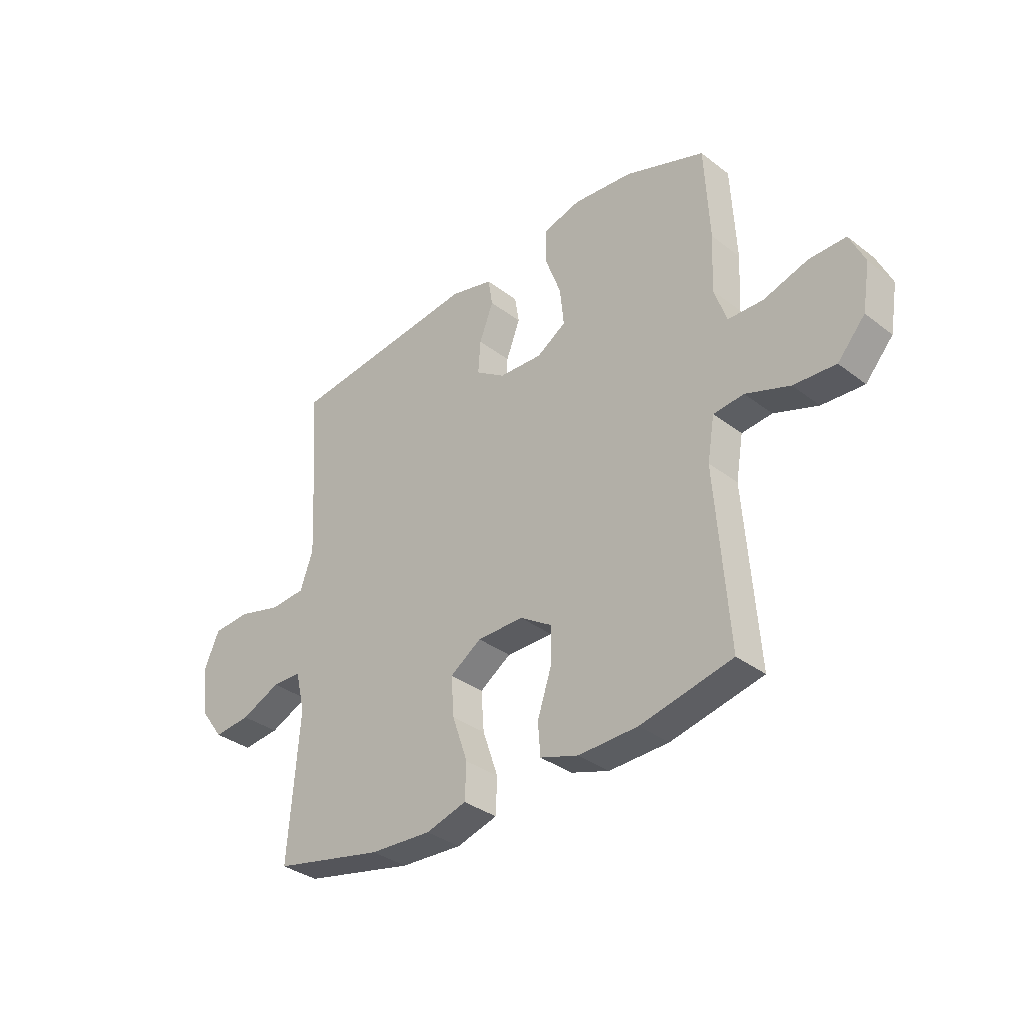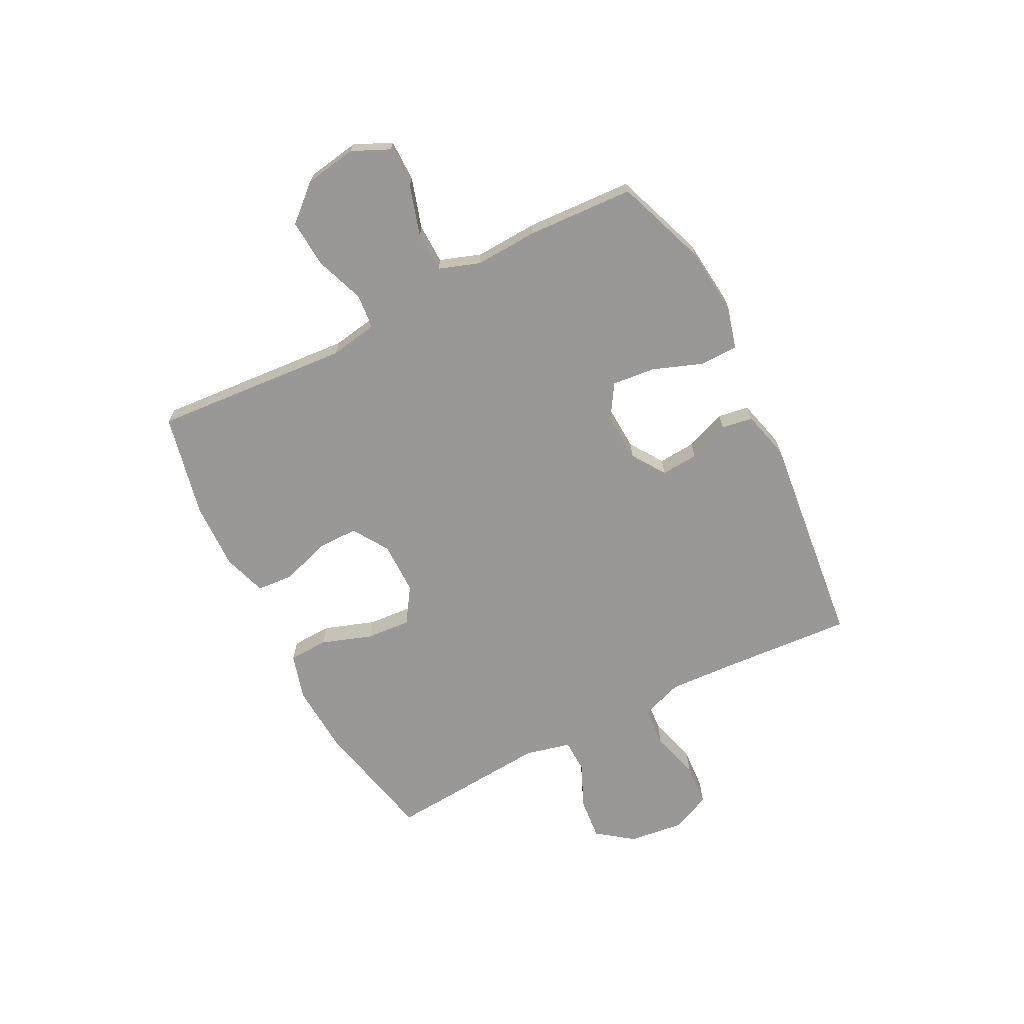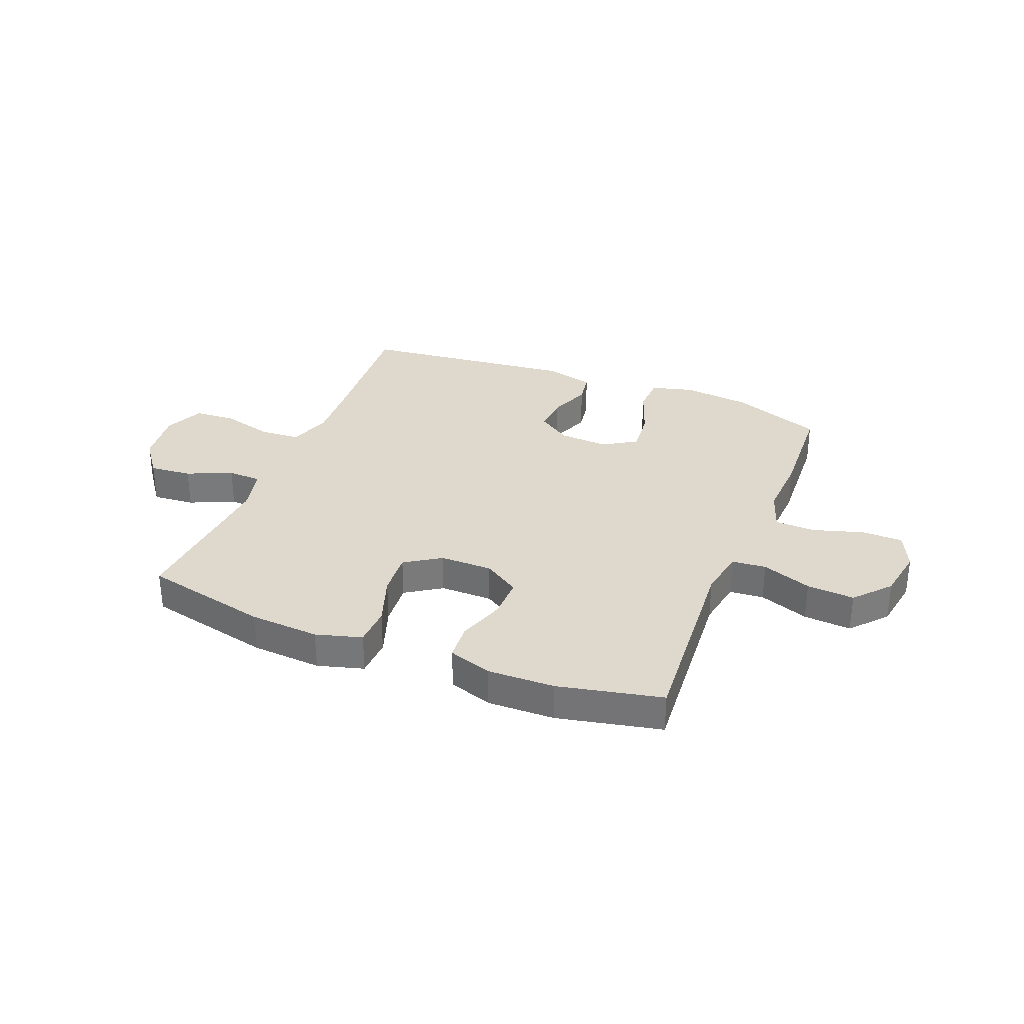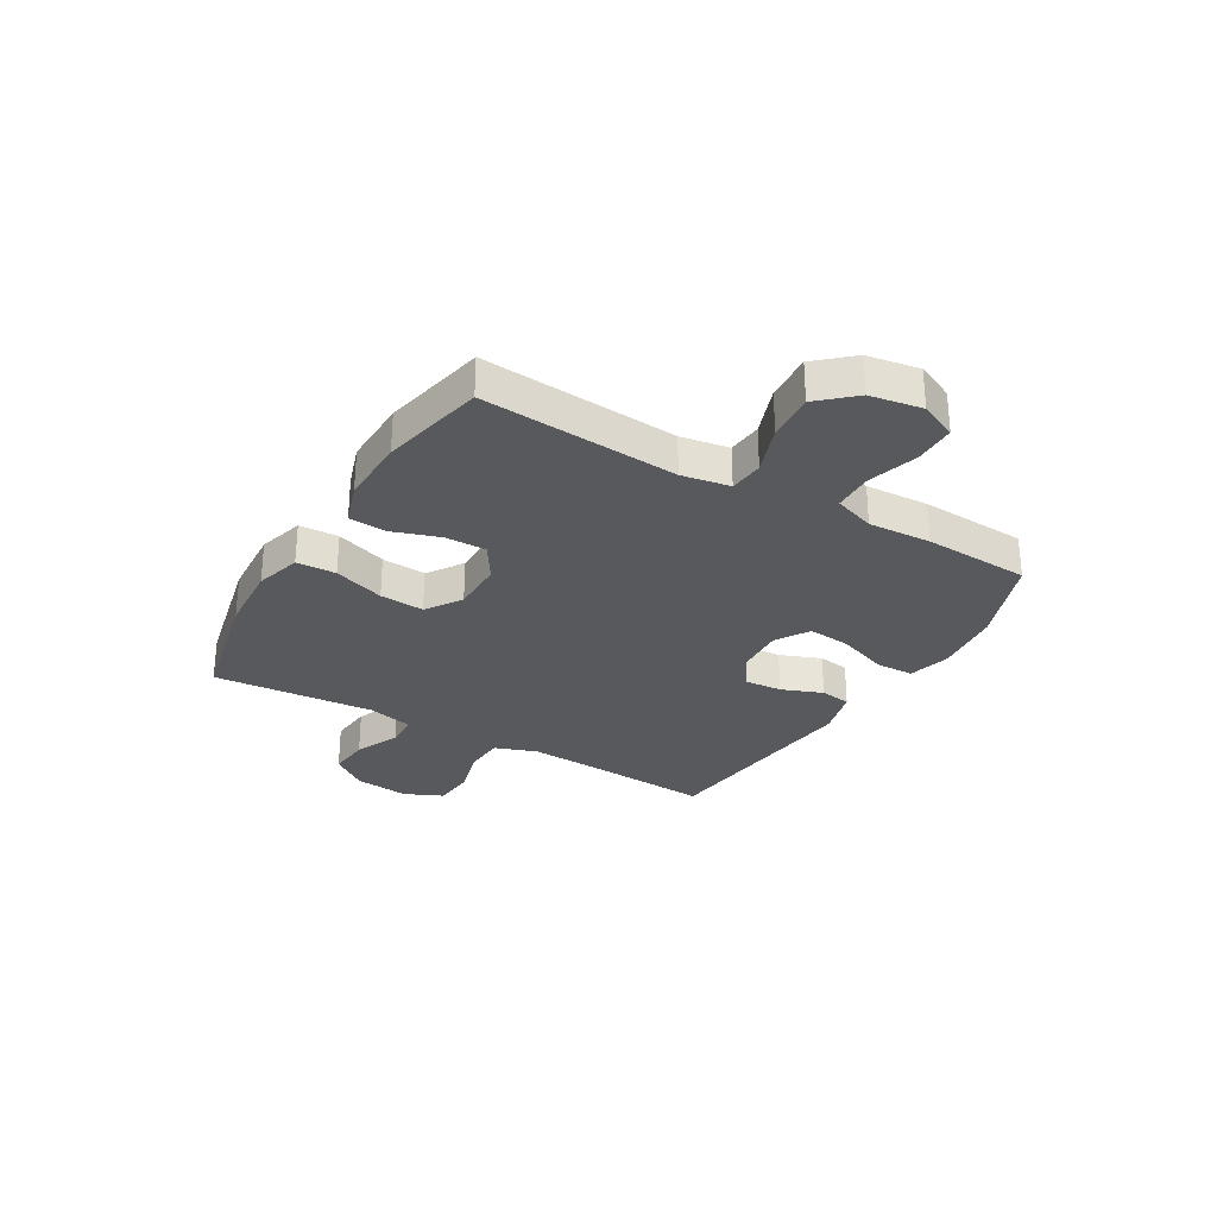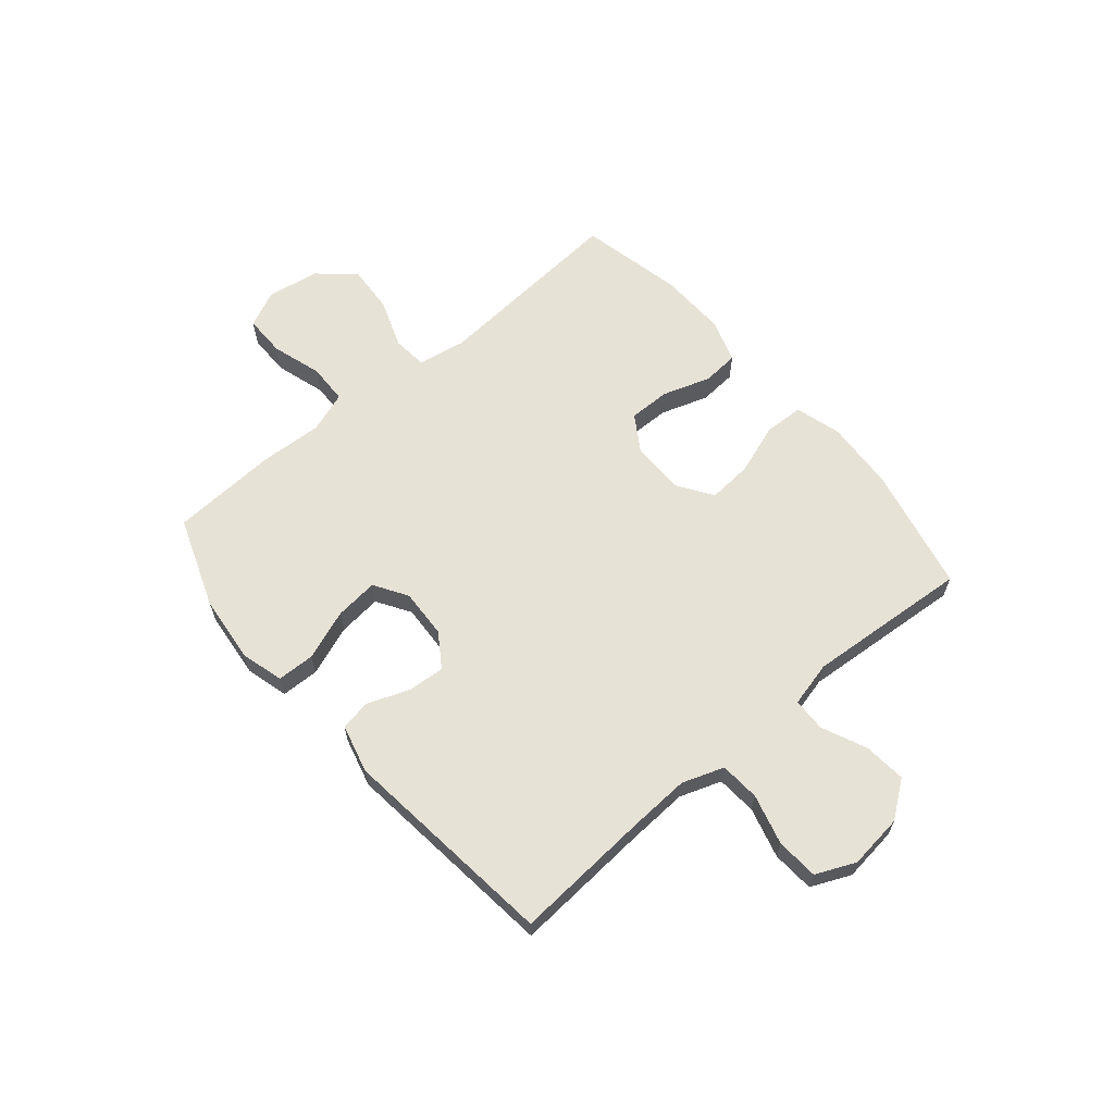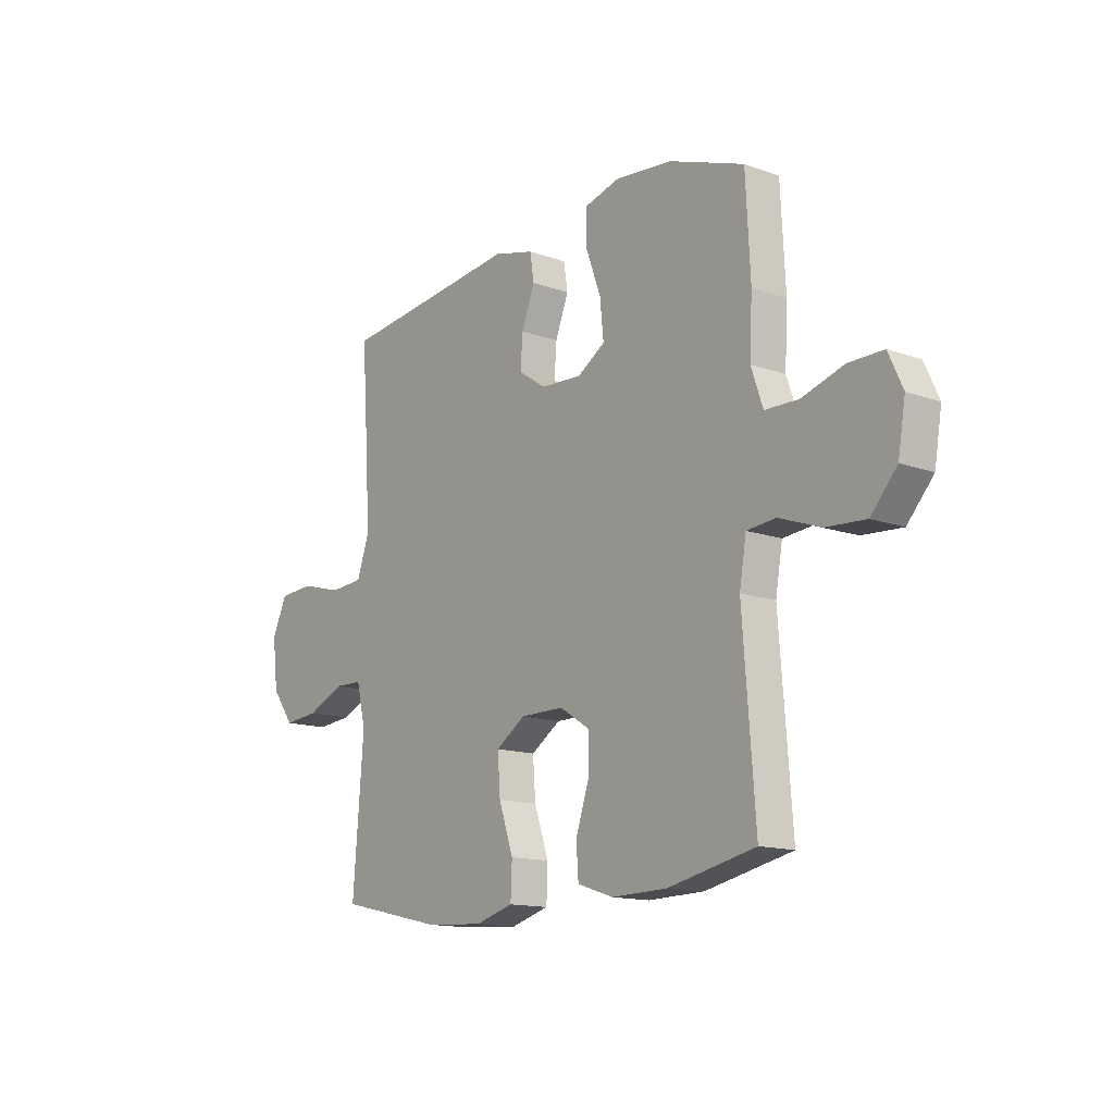
<metadata>
{"format":"obj","ext":"obj","renderer":"f3d","projection":"perspective","resolution":1024,"background":"white","views":[{"elev":-34.6,"azim":-135.6,"up":"+Z"},{"elev":-68.7,"azim":-63.0,"up":"+Y"},{"elev":32.2,"azim":-158.2,"up":"+Y"},{"elev":-29.3,"azim":-120.4,"up":"+Y"},{"elev":63.3,"azim":49.7,"up":"+Y"},{"elev":-14.0,"azim":-128.2,"up":"+Z"}]}
</metadata>
<code>
v -0.5 0.07 -0.5
v -0.473 0.07 -0.141
v -0.488 0.07 -0.053
v -0.551 0.07 -0.047
v -0.642 0.07 -0.08
v -0.729 0.07 -0.086
v -0.786 0.07 -0.022
v -0.802 0.07 0.073
v -0.771 0.07 0.141
v -0.695 0.07 0.141
v -0.603 0.07 0.113
v -0.53 0.07 0.115
v -0.504 0.07 0.19
v -0.51 0.07 0.305
v -0.5 0.07 0.5
v -0.334 0.07 0.561
v -0.211 0.07 0.574
v -0.133 0.07 0.553
v -0.131 0.07 0.484
v -0.165 0.07 0.392
v -0.173 0.07 0.313
v -0.112 0.07 0.275
v -0.022 0.07 0.28
v 0.039 0.07 0.321
v 0.034 0.07 0.389
v 0.005 0.07 0.464
v 0.014 0.07 0.521
v 0.103 0.07 0.544
v 0.5 0.07 0.5
v 0.483 0.07 0.254
v 0.477 0.07 0.138
v 0.504 0.07 0.062
v 0.577 0.07 0.057
v 0.669 0.07 0.082
v 0.746 0.07 0.077
v 0.778 0.07 0.005
v 0.766 0.07 -0.095
v 0.717 0.07 -0.161
v 0.64 0.07 -0.154
v 0.558 0.07 -0.118
v 0.497 0.07 -0.12
v 0.477 0.07 -0.203
v 0.5 0.07 -0.5
v 0.271 0.07 -0.551
v 0.143 0.07 -0.559
v 0.059 0.07 -0.535
v 0.056 0.07 -0.463
v 0.088 0.07 -0.37
v 0.094 0.07 -0.289
v 0.029 0.07 -0.246
v -0.067 0.07 -0.246
v -0.133 0.07 -0.288
v -0.132 0.07 -0.364
v -0.103 0.07 -0.451
v -0.108 0.07 -0.518
v -0.187 0.07 -0.544
v -0.31 0.07 -0.541
v -0.5 0 -0.5
v -0.473 0 -0.141
v -0.488 0 -0.053
v -0.551 0 -0.047
v -0.642 0 -0.08
v -0.729 0 -0.086
v -0.786 0 -0.022
v -0.802 0 0.073
v -0.771 0 0.141
v -0.695 0 0.141
v -0.603 0 0.113
v -0.53 0 0.115
v -0.504 0 0.19
v -0.51 0 0.305
v -0.5 0 0.5
v -0.334 0 0.561
v -0.211 0 0.574
v -0.133 0 0.553
v -0.131 0 0.484
v -0.165 0 0.392
v -0.173 0 0.313
v -0.112 0 0.275
v -0.022 0 0.28
v 0.039 0 0.321
v 0.034 0 0.389
v 0.005 0 0.464
v 0.014 0 0.521
v 0.103 0 0.544
v 0.5 0 0.5
v 0.483 0 0.254
v 0.477 0 0.138
v 0.504 0 0.062
v 0.577 0 0.057
v 0.669 0 0.082
v 0.746 0 0.077
v 0.778 0 0.005
v 0.766 0 -0.095
v 0.717 0 -0.161
v 0.64 0 -0.154
v 0.558 0 -0.118
v 0.497 0 -0.12
v 0.477 0 -0.203
v 0.5 0 -0.5
v 0.271 0 -0.551
v 0.143 0 -0.559
v 0.059 0 -0.535
v 0.056 0 -0.463
v 0.088 0 -0.37
v 0.094 0 -0.289
v 0.029 0 -0.246
v -0.067 0 -0.246
v -0.133 0 -0.288
v -0.132 0 -0.364
v -0.103 0 -0.451
v -0.108 0 -0.518
v -0.187 0 -0.544
v -0.31 0 -0.541
f 57 1 2
f 56 57 2
f 55 56 2
f 54 55 2
f 53 54 2
f 52 53 2 3
f 51 52 3
f 50 51 3
f 46 47 48
f 45 46 48
f 44 45 48
f 43 44 48
f 42 43 48
f 41 42 48 49
f 38 39 40
f 37 38 40
f 36 37 40
f 35 36 40
f 34 35 40
f 33 34 40
f 32 33 40 41
f 41 49 50
f 32 41 50
f 31 32 50
f 28 29 30
f 27 28 30
f 26 27 30
f 25 26 30
f 24 25 30 31
f 18 19 20
f 17 18 20
f 16 17 20
f 15 16 20
f 14 15 20
f 13 14 20
f 12 13 20 21
f 9 10 11
f 8 9 11
f 7 8 11
f 6 7 11
f 5 6 11
f 4 5 11
f 3 4 11 12
f 31 50 3
f 24 31 3
f 23 24 3
f 12 21 22
f 3 12 22 23
f 59 58 114
f 59 114 113
f 59 113 112
f 59 112 111
f 59 111 110
f 60 59 110 109
f 60 109 108
f 60 108 107
f 105 104 103
f 105 103 102
f 105 102 101
f 105 101 100
f 105 100 99
f 106 105 99 98
f 97 96 95
f 97 95 94
f 97 94 93
f 97 93 92
f 97 92 91
f 97 91 90
f 98 97 90 89
f 107 106 98
f 107 98 89
f 107 89 88
f 87 86 85
f 87 85 84
f 87 84 83
f 87 83 82
f 88 87 82 81
f 77 76 75
f 77 75 74
f 77 74 73
f 77 73 72
f 77 72 71
f 77 71 70
f 78 77 70 69
f 68 67 66
f 68 66 65
f 68 65 64
f 68 64 63
f 68 63 62
f 68 62 61
f 69 68 61 60
f 60 107 88
f 60 88 81
f 60 81 80
f 79 78 69
f 80 79 69 60
f 1 58 59 2
f 2 59 60 3
f 3 60 61 4
f 4 61 62 5
f 5 62 63 6
f 6 63 64 7
f 7 64 65 8
f 8 65 66 9
f 9 66 67 10
f 10 67 68 11
f 11 68 69 12
f 12 69 70 13
f 13 70 71 14
f 14 71 72 15
f 15 72 73 16
f 16 73 74 17
f 17 74 75 18
f 18 75 76 19
f 19 76 77 20
f 20 77 78 21
f 21 78 79 22
f 22 79 80 23
f 23 80 81 24
f 24 81 82 25
f 25 82 83 26
f 26 83 84 27
f 27 84 85 28
f 28 85 86 29
f 29 86 87 30
f 30 87 88 31
f 31 88 89 32
f 32 89 90 33
f 33 90 91 34
f 34 91 92 35
f 35 92 93 36
f 36 93 94 37
f 37 94 95 38
f 38 95 96 39
f 39 96 97 40
f 40 97 98 41
f 41 98 99 42
f 42 99 100 43
f 43 100 101 44
f 44 101 102 45
f 45 102 103 46
f 46 103 104 47
f 47 104 105 48
f 48 105 106 49
f 49 106 107 50
f 50 107 108 51
f 51 108 109 52
f 52 109 110 53
f 53 110 111 54
f 54 111 112 55
f 55 112 113 56
f 56 113 114 57
f 57 114 58 1

</code>
